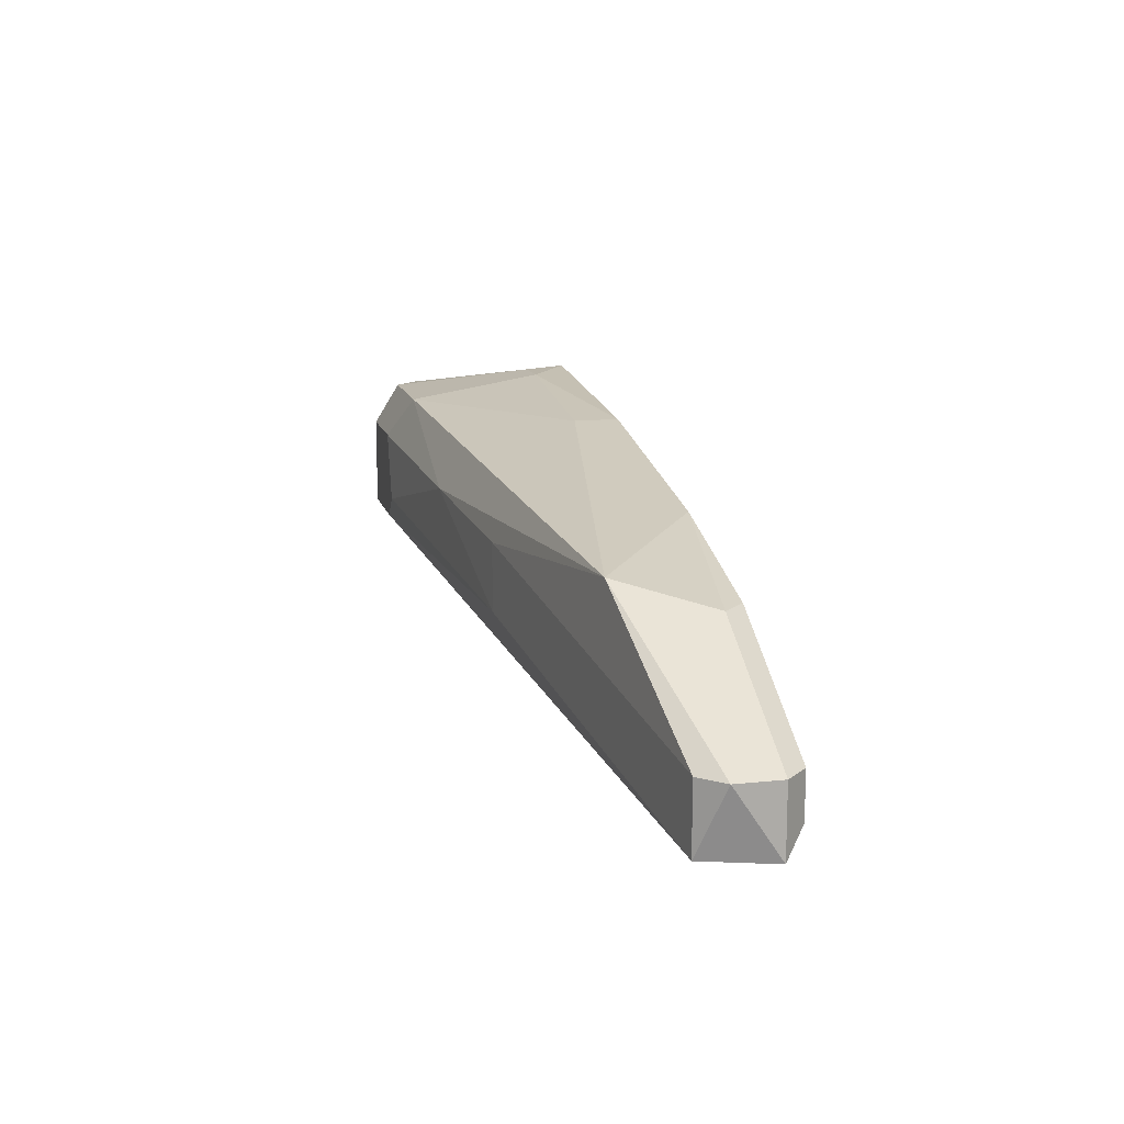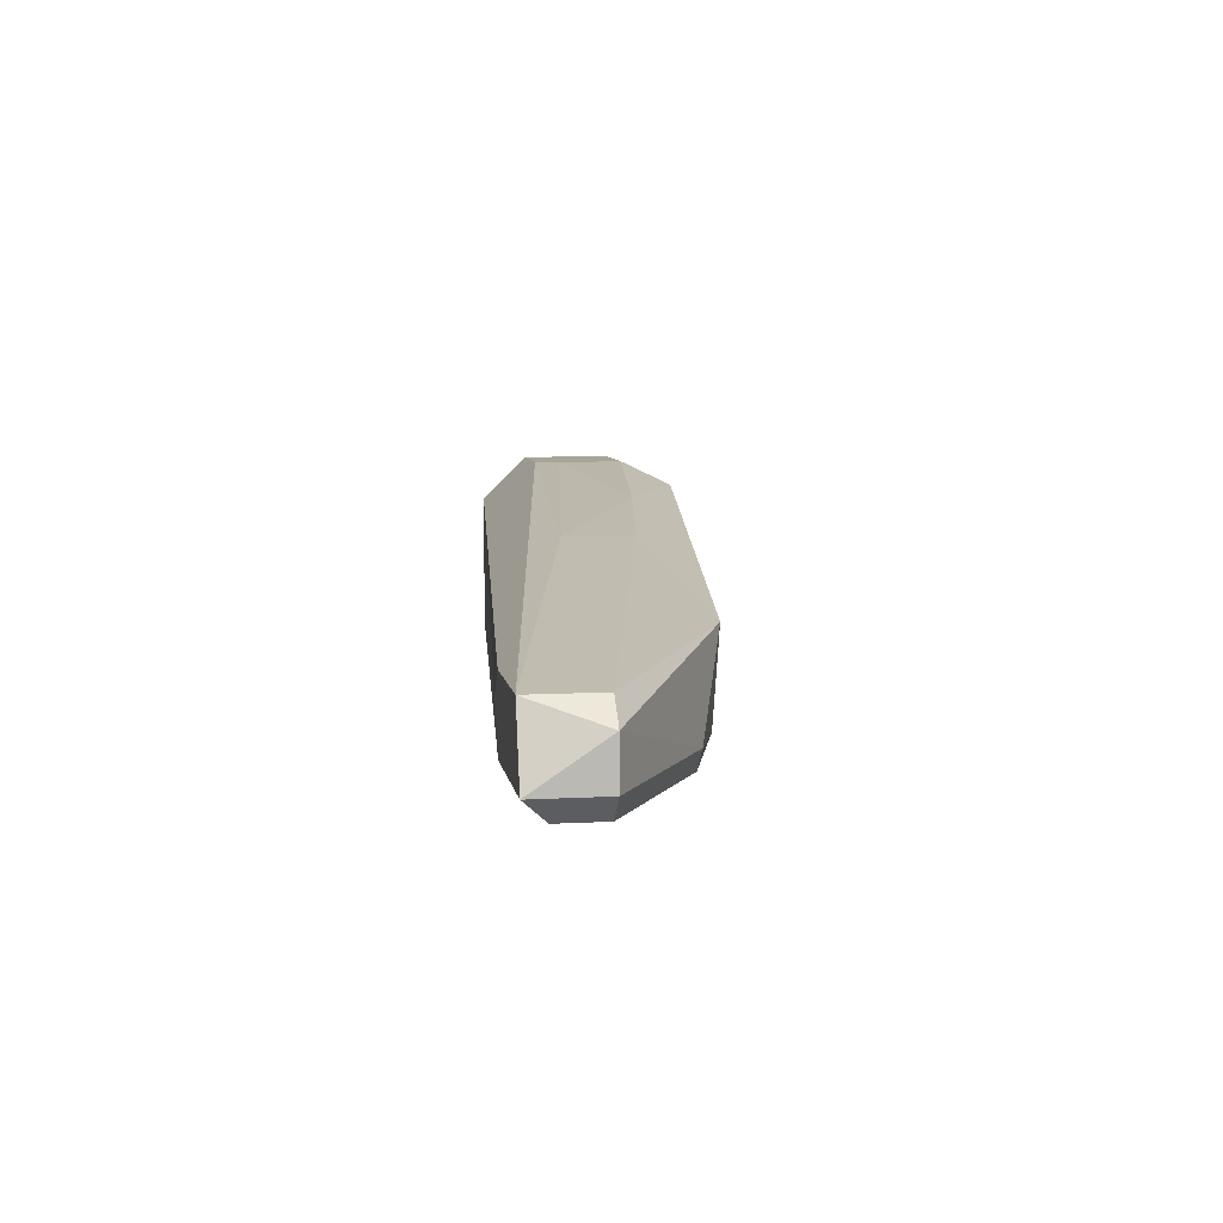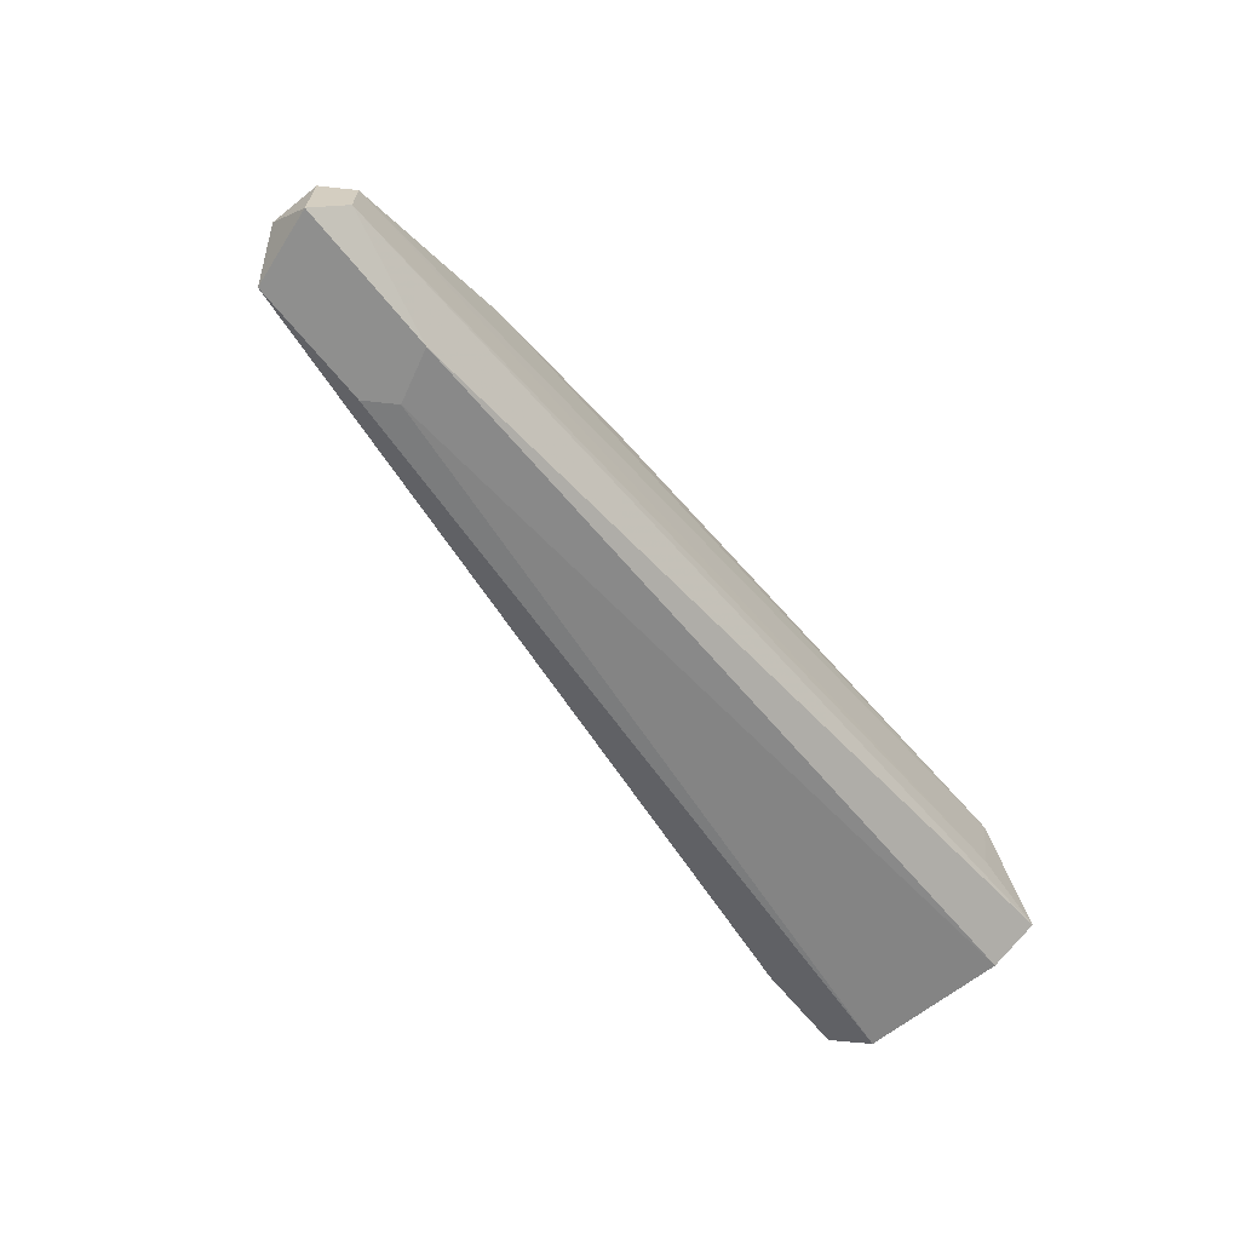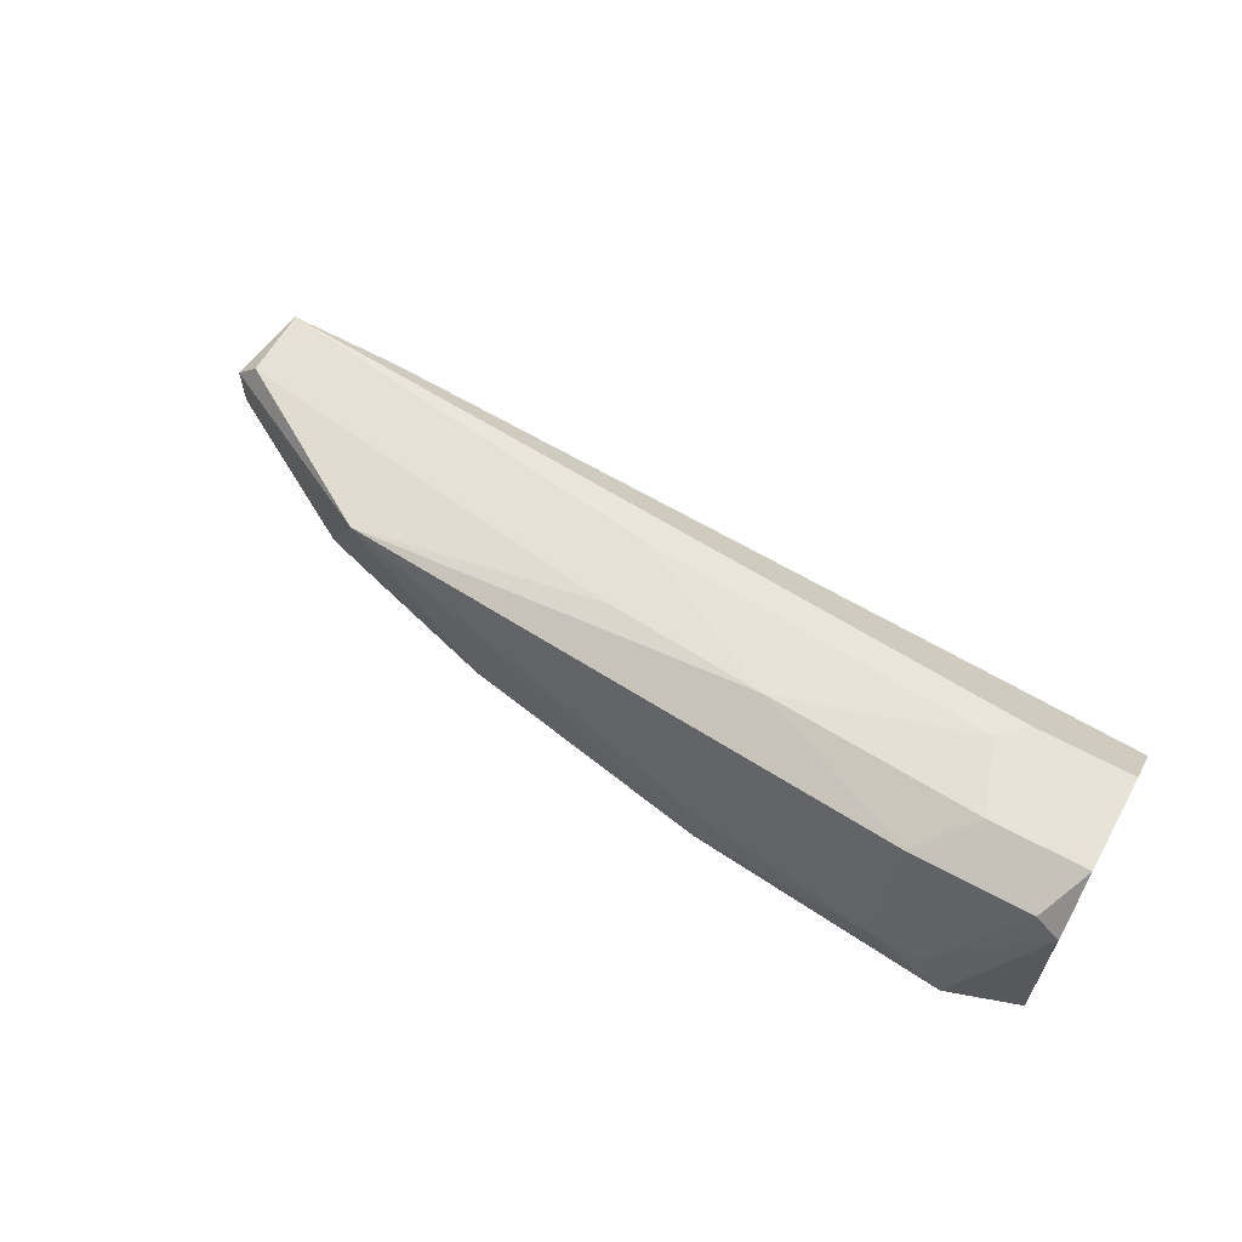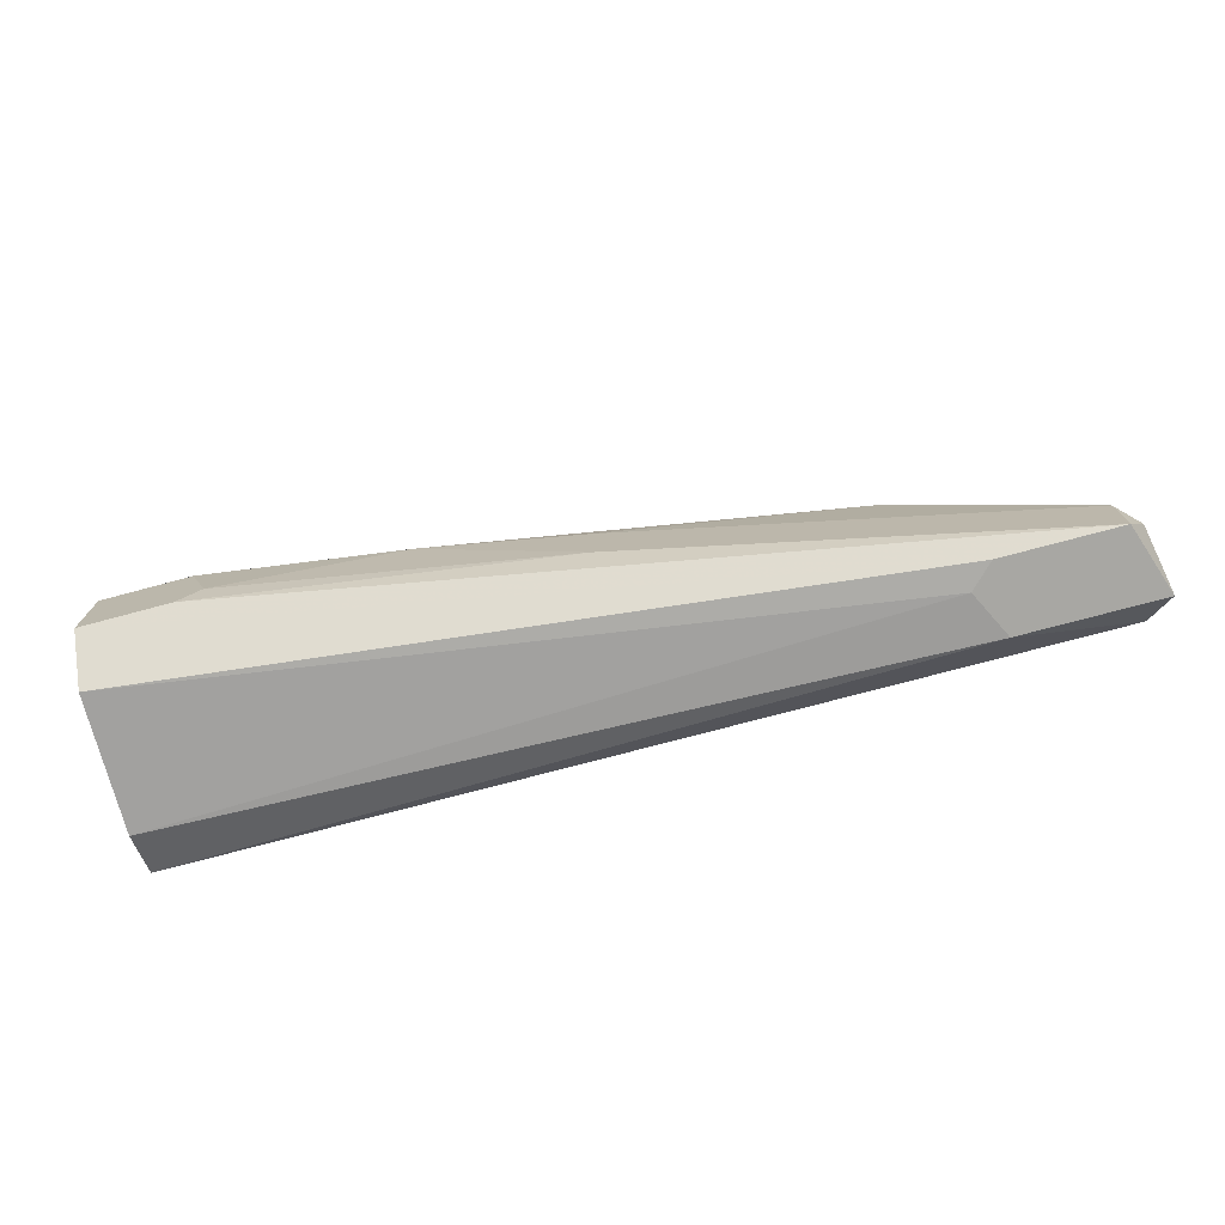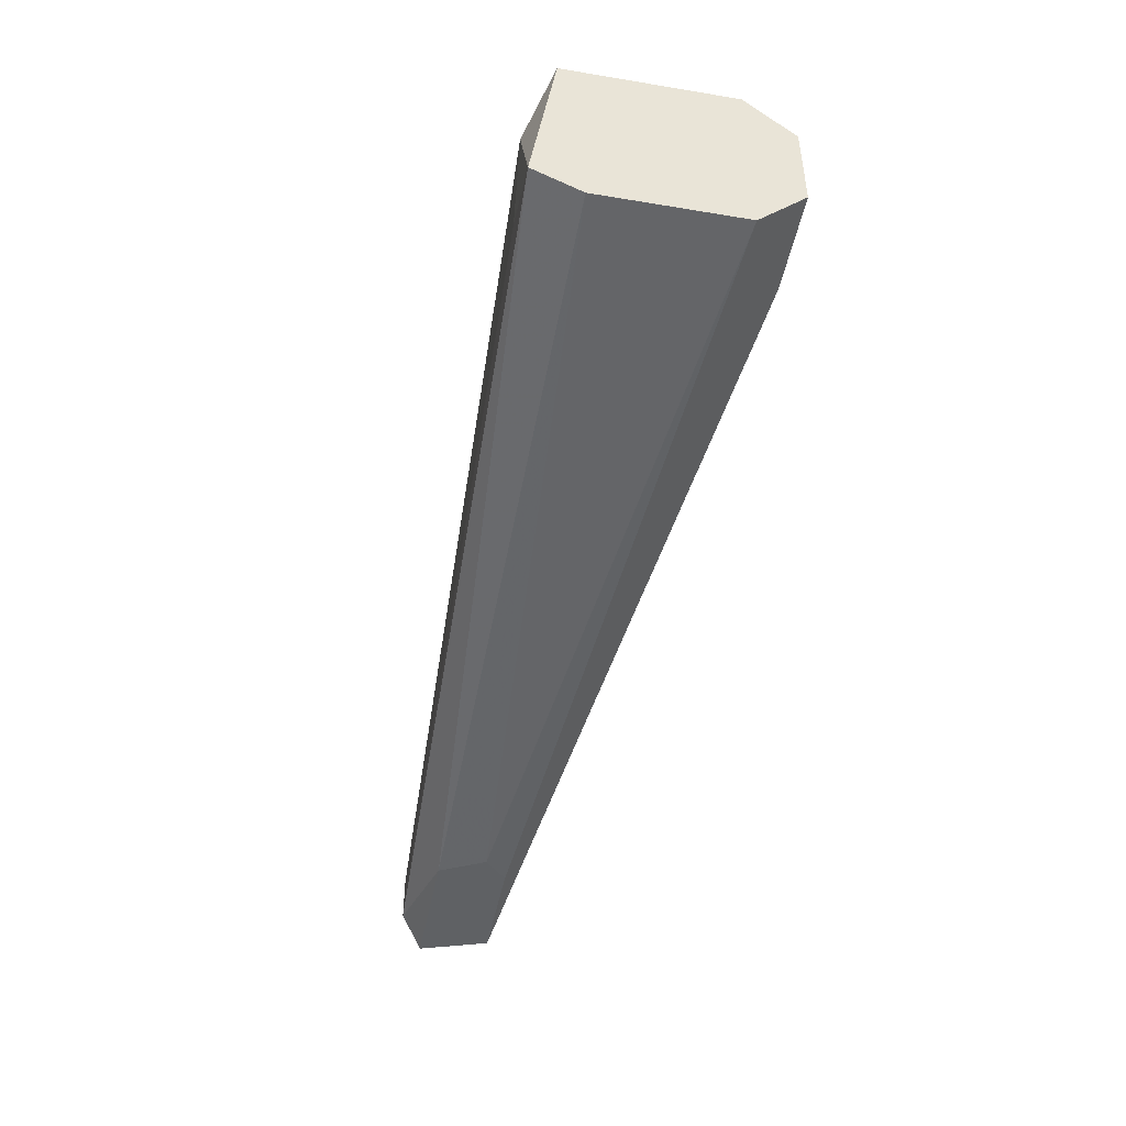
<metadata>
{"format":"obj","ext":"obj","renderer":"f3d","projection":"perspective","resolution":1024,"background":"white","views":[{"elev":13.3,"azim":-103.3,"up":"+Z"},{"elev":7.3,"azim":-99.2,"up":"+Y"},{"elev":-65.2,"azim":-51.2,"up":"+Z"},{"elev":61.5,"azim":29.2,"up":"+Y"},{"elev":-74.5,"azim":-165.0,"up":"+Z"},{"elev":-46.4,"azim":79.3,"up":"+Z"}]}
</metadata>
<code>
v -0.09655 -0.0141 0.007577
v -0.1231 -0.01484 -0.001269
v -0.1231 -0.01484 0.000944
v -0.09728 -0.008945 0.003154
v -0.0936 -0.01631 0.001681
v -0.1164 -0.01189 0.004628
v -0.0936 -0.01042 0.000944
v -0.09434 -0.009682 0.006839
v -0.112 -0.01558 0.005365
v -0.1223 -0.01263 -0.001269
v -0.0936 -0.01558 0.006839
v -0.1223 -0.01558 -0.00053
v -0.0936 -0.01484 0.000944
v -0.09507 -0.01631 0.005365
v -0.09802 -0.009682 0.006839
v -0.1187 -0.01484 -0.001269
v -0.0936 -0.008945 0.002418
v -0.1039 -0.01558 0.006839
v -0.1172 -0.01558 0.003891
v -0.1032 -0.009682 0.004628
v -0.1223 -0.01263 0.000944
v -0.0936 -0.008945 0.005365
v -0.1039 -0.0141 0.006839
v -0.1179 -0.01337 -0.001269
v -0.09581 -0.01558 0.007577
v -0.1223 -0.01558 0.000944
v -0.1083 -0.01042 0.001681
v -0.09655 -0.008945 0.002418
v -0.09655 -0.008945 0.005365
v -0.0936 -0.01042 0.006839
v -0.1231 -0.01337 0.000944
v -0.1179 -0.01484 0.003891
v -0.09802 -0.0141 0.007577
v -0.1187 -0.01263 -0.001269
v -0.09581 -0.01631 0.002418
v -0.1083 -0.01042 0.003891
f 27 21 36
f 5 7 11
f 3 2 12
f 7 5 13
f 5 11 14
f 1 8 15
f 2 10 16
f 12 2 16
f 5 12 16
f 13 5 16
f 11 7 17
f 6 9 18
f 9 14 18
f 14 9 19
f 6 15 20
f 15 8 22
f 17 4 22
f 11 17 22
f 15 6 23
f 6 18 23
f 7 13 24
f 16 10 24
f 13 16 24
f 14 11 25
f 18 14 25
f 3 12 26
f 19 3 26
f 14 19 26
f 20 4 27
f 10 21 27
f 4 17 28
f 17 10 28
f 27 4 28
f 10 27 28
f 4 20 29
f 20 15 29
f 15 22 29
f 22 4 29
f 8 1 30
f 22 8 30
f 11 22 30
f 1 25 30
f 25 11 30
f 2 3 31
f 10 2 31
f 6 21 31
f 21 10 31
f 9 6 32
f 3 19 32
f 19 9 32
f 31 3 32
f 6 31 32
f 1 15 33
f 15 23 33
f 23 18 33
f 25 1 33
f 18 25 33
f 10 17 34
f 17 7 34
f 7 24 34
f 24 10 34
f 12 5 35
f 5 14 35
f 26 12 35
f 14 26 35
f 6 20 36
f 21 6 36
f 20 27 36

</code>
